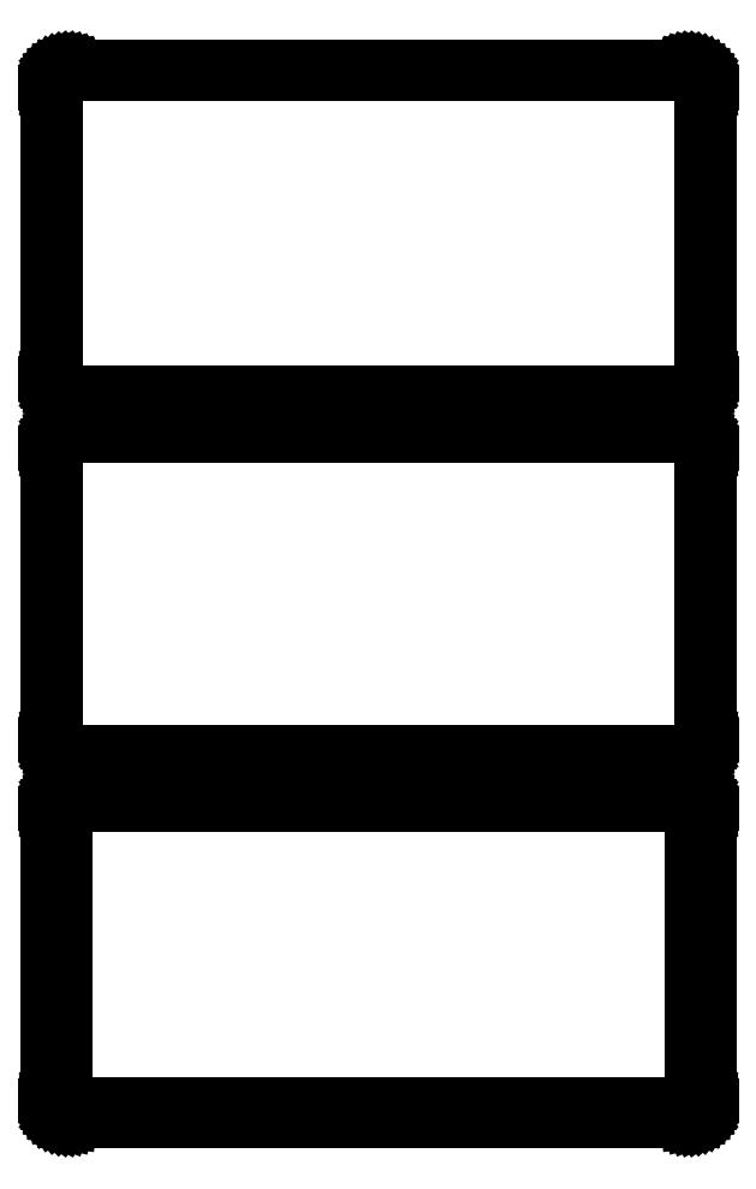
<metadata>
{"format":"dxf","ext":"dxf","renderer":"ezdxf+matplotlib","layout":"modelspace","background":"white","min_lineweight":24,"dpi":150}
</metadata>
<code>
0
SECTION
2
ENTITIES
0
LINE
8
0
10
85.94
20
450.1
11
86.55
21
450.2
0
LINE
8
0
10
86.55
20
450.2
11
87.13
21
450.5
0
LINE
8
0
10
87.13
20
450.5
11
87.68
21
450.8
0
LINE
8
0
10
87.68
20
450.8
11
88.19
21
451.1
0
LINE
8
0
10
88.19
20
451.1
11
88.64
21
451.6
0
LINE
8
0
10
88.64
20
451.6
11
89.05
21
452.1
0
LINE
8
0
10
89.05
20
452.1
11
89.38
21
452.6
0
LINE
8
0
10
89.38
20
452.6
11
89.65
21
453.2
0
LINE
8
0
10
89.65
20
453.2
11
89.84
21
453.8
0
LINE
8
0
10
89.84
20
453.8
11
89.96
21
454.4
0
LINE
8
0
10
89.96
20
454.4
11
90
21
455
0
LINE
8
0
10
90
20
455
11
90
21
535
0
LINE
8
0
10
90
20
535
11
89.96
21
535.6
0
LINE
8
0
10
89.96
20
535.6
11
89.84
21
536.2
0
LINE
8
0
10
89.84
20
536.2
11
89.65
21
536.8
0
LINE
8
0
10
89.65
20
536.8
11
89.38
21
537.4
0
LINE
8
0
10
89.38
20
537.4
11
89.05
21
537.9
0
LINE
8
0
10
89.05
20
537.9
11
88.64
21
538.4
0
LINE
8
0
10
88.64
20
538.4
11
88.19
21
538.9
0
LINE
8
0
10
88.19
20
538.9
11
87.68
21
539.2
0
LINE
8
0
10
87.68
20
539.2
11
87.13
21
539.5
0
LINE
8
0
10
87.13
20
539.5
11
86.55
21
539.8
0
LINE
8
0
10
86.55
20
539.8
11
85.94
21
539.9
0
LINE
8
0
10
85.94
20
539.9
11
85.31
21
540
0
LINE
8
0
10
85.31
20
540
11
-85.31
21
540
0
LINE
8
0
10
-85.31
20
540
11
-85.94
21
539.9
0
LINE
8
0
10
-85.94
20
539.9
11
-86.55
21
539.8
0
LINE
8
0
10
-86.55
20
539.8
11
-87.13
21
539.5
0
LINE
8
0
10
-87.13
20
539.5
11
-87.68
21
539.2
0
LINE
8
0
10
-87.68
20
539.2
11
-88.19
21
538.9
0
LINE
8
0
10
-88.19
20
538.9
11
-88.64
21
538.4
0
LINE
8
0
10
-88.64
20
538.4
11
-89.05
21
537.9
0
LINE
8
0
10
-89.05
20
537.9
11
-89.38
21
537.4
0
LINE
8
0
10
-89.38
20
537.4
11
-89.65
21
536.8
0
LINE
8
0
10
-89.65
20
536.8
11
-89.84
21
536.2
0
LINE
8
0
10
-89.84
20
536.2
11
-89.96
21
535.6
0
LINE
8
0
10
-89.96
20
535.6
11
-90
21
535
0
LINE
8
0
10
-90
20
535
11
-90
21
455
0
LINE
8
0
10
-90
20
455
11
-89.96
21
454.4
0
LINE
8
0
10
-89.96
20
454.4
11
-89.84
21
453.8
0
LINE
8
0
10
-89.84
20
453.8
11
-89.65
21
453.2
0
LINE
8
0
10
-89.65
20
453.2
11
-89.38
21
452.6
0
LINE
8
0
10
-89.38
20
452.6
11
-89.05
21
452.1
0
LINE
8
0
10
-89.05
20
452.1
11
-88.64
21
451.6
0
LINE
8
0
10
-88.64
20
451.6
11
-88.19
21
451.1
0
LINE
8
0
10
-88.19
20
451.1
11
-87.68
21
450.8
0
LINE
8
0
10
-87.68
20
450.8
11
-87.13
21
450.5
0
LINE
8
0
10
-87.13
20
450.5
11
-86.55
21
450.2
0
LINE
8
0
10
-86.55
20
450.2
11
-85.94
21
450.1
0
LINE
8
0
10
-85.94
20
450.1
11
-85.31
21
450
0
LINE
8
0
10
-85.31
20
450
11
85.31
21
450
0
LINE
8
0
10
85.31
20
450
11
85.94
21
450.1
0
LINE
8
0
10
-85.05
20
450.5
11
-85.64
21
450.6
0
LINE
8
0
10
-85.64
20
450.6
11
-86.22
21
450.7
0
LINE
8
0
10
-86.22
20
450.7
11
-86.77
21
451
0
LINE
8
0
10
-86.77
20
451
11
-87.3
21
451.2
0
LINE
8
0
10
-87.3
20
451.2
11
-87.78
21
451.6
0
LINE
8
0
10
-87.78
20
451.6
11
-88.21
21
452
0
LINE
8
0
10
-88.21
20
452
11
-88.59
21
452.5
0
LINE
8
0
10
-88.59
20
452.5
11
-88.91
21
453
0
LINE
8
0
10
-88.91
20
453
11
-89.17
21
453.5
0
LINE
8
0
10
-89.17
20
453.5
11
-89.35
21
454.1
0
LINE
8
0
10
-89.35
20
454.1
11
-89.46
21
454.7
0
LINE
8
0
10
-89.46
20
454.7
11
-89.5
21
455.2
0
LINE
8
0
10
-89.5
20
455.2
11
-89.5
21
534.8
0
LINE
8
0
10
-89.5
20
534.8
11
-89.46
21
535.3
0
LINE
8
0
10
-89.46
20
535.3
11
-89.35
21
535.9
0
LINE
8
0
10
-89.35
20
535.9
11
-89.17
21
536.5
0
LINE
8
0
10
-89.17
20
536.5
11
-88.91
21
537
0
LINE
8
0
10
-88.91
20
537
11
-88.59
21
537.5
0
LINE
8
0
10
-88.59
20
537.5
11
-88.21
21
538
0
LINE
8
0
10
-88.21
20
538
11
-87.78
21
538.4
0
LINE
8
0
10
-87.78
20
538.4
11
-87.3
21
538.8
0
LINE
8
0
10
-87.3
20
538.8
11
-86.77
21
539
0
LINE
8
0
10
-86.77
20
539
11
-86.22
21
539.3
0
LINE
8
0
10
-86.22
20
539.3
11
-85.64
21
539.4
0
LINE
8
0
10
-85.64
20
539.4
11
-85.05
21
539.5
0
LINE
8
0
10
-85.05
20
539.5
11
85.05
21
539.5
0
LINE
8
0
10
85.05
20
539.5
11
85.64
21
539.4
0
LINE
8
0
10
85.64
20
539.4
11
86.22
21
539.3
0
LINE
8
0
10
86.22
20
539.3
11
86.77
21
539
0
LINE
8
0
10
86.77
20
539
11
87.3
21
538.8
0
LINE
8
0
10
87.3
20
538.8
11
87.78
21
538.4
0
LINE
8
0
10
87.78
20
538.4
11
88.21
21
538
0
LINE
8
0
10
88.21
20
538
11
88.59
21
537.5
0
LINE
8
0
10
88.59
20
537.5
11
88.91
21
537
0
LINE
8
0
10
88.91
20
537
11
89.17
21
536.5
0
LINE
8
0
10
89.17
20
536.5
11
89.35
21
535.9
0
LINE
8
0
10
89.35
20
535.9
11
89.46
21
535.3
0
LINE
8
0
10
89.46
20
535.3
11
89.5
21
534.8
0
LINE
8
0
10
89.5
20
534.8
11
89.5
21
455.2
0
LINE
8
0
10
89.5
20
455.2
11
89.46
21
454.7
0
LINE
8
0
10
89.46
20
454.7
11
89.35
21
454.1
0
LINE
8
0
10
89.35
20
454.1
11
89.17
21
453.5
0
LINE
8
0
10
89.17
20
453.5
11
88.91
21
453
0
LINE
8
0
10
88.91
20
453
11
88.59
21
452.5
0
LINE
8
0
10
88.59
20
452.5
11
88.21
21
452
0
LINE
8
0
10
88.21
20
452
11
87.78
21
451.6
0
LINE
8
0
10
87.78
20
451.6
11
87.3
21
451.2
0
LINE
8
0
10
87.3
20
451.2
11
86.77
21
451
0
LINE
8
0
10
86.77
20
451
11
86.22
21
450.7
0
LINE
8
0
10
86.22
20
450.7
11
85.64
21
450.6
0
LINE
8
0
10
85.64
20
450.6
11
85.05
21
450.5
0
LINE
8
0
10
85.05
20
450.5
11
-85.05
21
450.5
0
LINE
8
0
10
85.94
20
351.1
11
86.55
21
351.2
0
LINE
8
0
10
86.55
20
351.2
11
87.13
21
351.5
0
LINE
8
0
10
87.13
20
351.5
11
87.68
21
351.8
0
LINE
8
0
10
87.68
20
351.8
11
88.19
21
352.1
0
LINE
8
0
10
88.19
20
352.1
11
88.64
21
352.6
0
LINE
8
0
10
88.64
20
352.6
11
89.05
21
353.1
0
LINE
8
0
10
89.05
20
353.1
11
89.38
21
353.6
0
LINE
8
0
10
89.38
20
353.6
11
89.65
21
354.2
0
LINE
8
0
10
89.65
20
354.2
11
89.84
21
354.8
0
LINE
8
0
10
89.84
20
354.8
11
89.96
21
355.4
0
LINE
8
0
10
89.96
20
355.4
11
90
21
356
0
LINE
8
0
10
90
20
356
11
90
21
436
0
LINE
8
0
10
90
20
436
11
89.96
21
436.6
0
LINE
8
0
10
89.96
20
436.6
11
89.84
21
437.2
0
LINE
8
0
10
89.84
20
437.2
11
89.65
21
437.8
0
LINE
8
0
10
89.65
20
437.8
11
89.38
21
438.4
0
LINE
8
0
10
89.38
20
438.4
11
89.05
21
438.9
0
LINE
8
0
10
89.05
20
438.9
11
88.64
21
439.4
0
LINE
8
0
10
88.64
20
439.4
11
88.19
21
439.9
0
LINE
8
0
10
88.19
20
439.9
11
87.68
21
440.2
0
LINE
8
0
10
87.68
20
440.2
11
87.13
21
440.5
0
LINE
8
0
10
87.13
20
440.5
11
86.55
21
440.8
0
LINE
8
0
10
86.55
20
440.8
11
85.94
21
440.9
0
LINE
8
0
10
85.94
20
440.9
11
85.31
21
441
0
LINE
8
0
10
85.31
20
441
11
-85.31
21
441
0
LINE
8
0
10
-85.31
20
441
11
-85.94
21
440.9
0
LINE
8
0
10
-85.94
20
440.9
11
-86.55
21
440.8
0
LINE
8
0
10
-86.55
20
440.8
11
-87.13
21
440.5
0
LINE
8
0
10
-87.13
20
440.5
11
-87.68
21
440.2
0
LINE
8
0
10
-87.68
20
440.2
11
-88.19
21
439.9
0
LINE
8
0
10
-88.19
20
439.9
11
-88.64
21
439.4
0
LINE
8
0
10
-88.64
20
439.4
11
-89.05
21
438.9
0
LINE
8
0
10
-89.05
20
438.9
11
-89.38
21
438.4
0
LINE
8
0
10
-89.38
20
438.4
11
-89.65
21
437.8
0
LINE
8
0
10
-89.65
20
437.8
11
-89.84
21
437.2
0
LINE
8
0
10
-89.84
20
437.2
11
-89.96
21
436.6
0
LINE
8
0
10
-89.96
20
436.6
11
-90
21
436
0
LINE
8
0
10
-90
20
436
11
-90
21
356
0
LINE
8
0
10
-90
20
356
11
-89.96
21
355.4
0
LINE
8
0
10
-89.96
20
355.4
11
-89.84
21
354.8
0
LINE
8
0
10
-89.84
20
354.8
11
-89.65
21
354.2
0
LINE
8
0
10
-89.65
20
354.2
11
-89.38
21
353.6
0
LINE
8
0
10
-89.38
20
353.6
11
-89.05
21
353.1
0
LINE
8
0
10
-89.05
20
353.1
11
-88.64
21
352.6
0
LINE
8
0
10
-88.64
20
352.6
11
-88.19
21
352.1
0
LINE
8
0
10
-88.19
20
352.1
11
-87.68
21
351.8
0
LINE
8
0
10
-87.68
20
351.8
11
-87.13
21
351.5
0
LINE
8
0
10
-87.13
20
351.5
11
-86.55
21
351.2
0
LINE
8
0
10
-86.55
20
351.2
11
-85.94
21
351.1
0
LINE
8
0
10
-85.94
20
351.1
11
-85.31
21
351
0
LINE
8
0
10
-85.31
20
351
11
85.31
21
351
0
LINE
8
0
10
85.31
20
351
11
85.94
21
351.1
0
LINE
8
0
10
-85.04
20
351.7
11
-85.61
21
351.8
0
LINE
8
0
10
-85.61
20
351.8
11
-86.16
21
351.9
0
LINE
8
0
10
-86.16
20
351.9
11
-86.7
21
352.1
0
LINE
8
0
10
-86.7
20
352.1
11
-87.2
21
352.4
0
LINE
8
0
10
-87.2
20
352.4
11
-87.67
21
352.7
0
LINE
8
0
10
-87.67
20
352.7
11
-88.09
21
353.1
0
LINE
8
0
10
-88.09
20
353.1
11
-88.45
21
353.6
0
LINE
8
0
10
-88.45
20
353.6
11
-88.76
21
354
0
LINE
8
0
10
-88.76
20
354
11
-89.01
21
354.6
0
LINE
8
0
10
-89.01
20
354.6
11
-89.18
21
355.1
0
LINE
8
0
10
-89.18
20
355.1
11
-89.29
21
355.7
0
LINE
8
0
10
-89.29
20
355.7
11
-89.33
21
356.2
0
LINE
8
0
10
-89.33
20
356.2
11
-89.33
21
435.8
0
LINE
8
0
10
-89.33
20
435.8
11
-89.29
21
436.3
0
LINE
8
0
10
-89.29
20
436.3
11
-89.18
21
436.9
0
LINE
8
0
10
-89.18
20
436.9
11
-89.01
21
437.4
0
LINE
8
0
10
-89.01
20
437.4
11
-88.76
21
438
0
LINE
8
0
10
-88.76
20
438
11
-88.45
21
438.4
0
LINE
8
0
10
-88.45
20
438.4
11
-88.09
21
438.9
0
LINE
8
0
10
-88.09
20
438.9
11
-87.67
21
439.3
0
LINE
8
0
10
-87.67
20
439.3
11
-87.2
21
439.6
0
LINE
8
0
10
-87.2
20
439.6
11
-86.7
21
439.9
0
LINE
8
0
10
-86.7
20
439.9
11
-86.16
21
440.1
0
LINE
8
0
10
-86.16
20
440.1
11
-85.61
21
440.2
0
LINE
8
0
10
-85.61
20
440.2
11
-85.04
21
440.3
0
LINE
8
0
10
-85.04
20
440.3
11
85.04
21
440.3
0
LINE
8
0
10
85.04
20
440.3
11
85.61
21
440.2
0
LINE
8
0
10
85.61
20
440.2
11
86.16
21
440.1
0
LINE
8
0
10
86.16
20
440.1
11
86.7
21
439.9
0
LINE
8
0
10
86.7
20
439.9
11
87.2
21
439.6
0
LINE
8
0
10
87.2
20
439.6
11
87.67
21
439.3
0
LINE
8
0
10
87.67
20
439.3
11
88.09
21
438.9
0
LINE
8
0
10
88.09
20
438.9
11
88.45
21
438.4
0
LINE
8
0
10
88.45
20
438.4
11
88.76
21
438
0
LINE
8
0
10
88.76
20
438
11
89.01
21
437.4
0
LINE
8
0
10
89.01
20
437.4
11
89.18
21
436.9
0
LINE
8
0
10
89.18
20
436.9
11
89.29
21
436.3
0
LINE
8
0
10
89.29
20
436.3
11
89.33
21
435.8
0
LINE
8
0
10
89.33
20
435.8
11
89.33
21
356.2
0
LINE
8
0
10
89.33
20
356.2
11
89.29
21
355.7
0
LINE
8
0
10
89.29
20
355.7
11
89.18
21
355.1
0
LINE
8
0
10
89.18
20
355.1
11
89.01
21
354.6
0
LINE
8
0
10
89.01
20
354.6
11
88.76
21
354
0
LINE
8
0
10
88.76
20
354
11
88.45
21
353.6
0
LINE
8
0
10
88.45
20
353.6
11
88.09
21
353.1
0
LINE
8
0
10
88.09
20
353.1
11
87.67
21
352.7
0
LINE
8
0
10
87.67
20
352.7
11
87.2
21
352.4
0
LINE
8
0
10
87.2
20
352.4
11
86.7
21
352.1
0
LINE
8
0
10
86.7
20
352.1
11
86.16
21
351.9
0
LINE
8
0
10
86.16
20
351.9
11
85.61
21
351.8
0
LINE
8
0
10
85.61
20
351.8
11
85.04
21
351.7
0
LINE
8
0
10
85.04
20
351.7
11
-85.04
21
351.7
0
LINE
8
0
10
85.94
20
252.1
11
86.55
21
252.2
0
LINE
8
0
10
86.55
20
252.2
11
87.13
21
252.5
0
LINE
8
0
10
87.13
20
252.5
11
87.68
21
252.8
0
LINE
8
0
10
87.68
20
252.8
11
88.19
21
253.1
0
LINE
8
0
10
88.19
20
253.1
11
88.64
21
253.6
0
LINE
8
0
10
88.64
20
253.6
11
89.05
21
254.1
0
LINE
8
0
10
89.05
20
254.1
11
89.38
21
254.6
0
LINE
8
0
10
89.38
20
254.6
11
89.65
21
255.2
0
LINE
8
0
10
89.65
20
255.2
11
89.84
21
255.8
0
LINE
8
0
10
89.84
20
255.8
11
89.96
21
256.4
0
LINE
8
0
10
89.96
20
256.4
11
90
21
257
0
LINE
8
0
10
90
20
257
11
90
21
337
0
LINE
8
0
10
90
20
337
11
89.96
21
337.6
0
LINE
8
0
10
89.96
20
337.6
11
89.84
21
338.2
0
LINE
8
0
10
89.84
20
338.2
11
89.65
21
338.8
0
LINE
8
0
10
89.65
20
338.8
11
89.38
21
339.4
0
LINE
8
0
10
89.38
20
339.4
11
89.05
21
339.9
0
LINE
8
0
10
89.05
20
339.9
11
88.64
21
340.4
0
LINE
8
0
10
88.64
20
340.4
11
88.19
21
340.9
0
LINE
8
0
10
88.19
20
340.9
11
87.68
21
341.2
0
LINE
8
0
10
87.68
20
341.2
11
87.13
21
341.5
0
LINE
8
0
10
87.13
20
341.5
11
86.55
21
341.8
0
LINE
8
0
10
86.55
20
341.8
11
85.94
21
341.9
0
LINE
8
0
10
85.94
20
341.9
11
85.31
21
342
0
LINE
8
0
10
85.31
20
342
11
-85.31
21
342
0
LINE
8
0
10
-85.31
20
342
11
-85.94
21
341.9
0
LINE
8
0
10
-85.94
20
341.9
11
-86.55
21
341.8
0
LINE
8
0
10
-86.55
20
341.8
11
-87.13
21
341.5
0
LINE
8
0
10
-87.13
20
341.5
11
-87.68
21
341.2
0
LINE
8
0
10
-87.68
20
341.2
11
-88.19
21
340.9
0
LINE
8
0
10
-88.19
20
340.9
11
-88.64
21
340.4
0
LINE
8
0
10
-88.64
20
340.4
11
-89.05
21
339.9
0
LINE
8
0
10
-89.05
20
339.9
11
-89.38
21
339.4
0
LINE
8
0
10
-89.38
20
339.4
11
-89.65
21
338.8
0
LINE
8
0
10
-89.65
20
338.8
11
-89.84
21
338.2
0
LINE
8
0
10
-89.84
20
338.2
11
-89.96
21
337.6
0
LINE
8
0
10
-89.96
20
337.6
11
-90
21
337
0
LINE
8
0
10
-90
20
337
11
-90
21
257
0
LINE
8
0
10
-90
20
257
11
-89.96
21
256.4
0
LINE
8
0
10
-89.96
20
256.4
11
-89.84
21
255.8
0
LINE
8
0
10
-89.84
20
255.8
11
-89.65
21
255.2
0
LINE
8
0
10
-89.65
20
255.2
11
-89.38
21
254.6
0
LINE
8
0
10
-89.38
20
254.6
11
-89.05
21
254.1
0
LINE
8
0
10
-89.05
20
254.1
11
-88.64
21
253.6
0
LINE
8
0
10
-88.64
20
253.6
11
-88.19
21
253.1
0
LINE
8
0
10
-88.19
20
253.1
11
-87.68
21
252.8
0
LINE
8
0
10
-87.68
20
252.8
11
-87.13
21
252.5
0
LINE
8
0
10
-87.13
20
252.5
11
-86.55
21
252.2
0
LINE
8
0
10
-86.55
20
252.2
11
-85.94
21
252.1
0
LINE
8
0
10
-85.94
20
252.1
11
-85.31
21
252
0
LINE
8
0
10
-85.31
20
252
11
85.31
21
252
0
LINE
8
0
10
85.31
20
252
11
85.94
21
252.1
0
LINE
8
0
10
-84.88
20
255.1
11
-85.15
21
255.2
0
LINE
8
0
10
-85.15
20
255.2
11
-85.4
21
255.2
0
LINE
8
0
10
-85.4
20
255.2
11
-85.65
21
255.3
0
LINE
8
0
10
-85.65
20
255.3
11
-85.88
21
255.5
0
LINE
8
0
10
-85.88
20
255.5
11
-86.09
21
255.6
0
LINE
8
0
10
-86.09
20
255.6
11
-86.29
21
255.8
0
LINE
8
0
10
-86.29
20
255.8
11
-86.46
21
256
0
LINE
8
0
10
-86.46
20
256
11
-86.6
21
256.2
0
LINE
8
0
10
-86.6
20
256.2
11
-86.71
21
256.5
0
LINE
8
0
10
-86.71
20
256.5
11
-86.79
21
256.7
0
LINE
8
0
10
-86.79
20
256.7
11
-86.84
21
257
0
LINE
8
0
10
-86.84
20
257
11
-86.86
21
257.2
0
LINE
8
0
10
-86.86
20
257.2
11
-86.86
21
336.8
0
LINE
8
0
10
-86.86
20
336.8
11
-86.84
21
337
0
LINE
8
0
10
-86.84
20
337
11
-86.79
21
337.3
0
LINE
8
0
10
-86.79
20
337.3
11
-86.71
21
337.5
0
LINE
8
0
10
-86.71
20
337.5
11
-86.6
21
337.8
0
LINE
8
0
10
-86.6
20
337.8
11
-86.46
21
338
0
LINE
8
0
10
-86.46
20
338
11
-86.29
21
338.2
0
LINE
8
0
10
-86.29
20
338.2
11
-86.09
21
338.4
0
LINE
8
0
10
-86.09
20
338.4
11
-85.88
21
338.5
0
LINE
8
0
10
-85.88
20
338.5
11
-85.65
21
338.7
0
LINE
8
0
10
-85.65
20
338.7
11
-85.4
21
338.8
0
LINE
8
0
10
-85.4
20
338.8
11
-85.15
21
338.8
0
LINE
8
0
10
-85.15
20
338.8
11
-84.88
21
338.9
0
LINE
8
0
10
-84.88
20
338.9
11
84.88
21
338.9
0
LINE
8
0
10
84.88
20
338.9
11
85.15
21
338.8
0
LINE
8
0
10
85.15
20
338.8
11
85.4
21
338.8
0
LINE
8
0
10
85.4
20
338.8
11
85.65
21
338.7
0
LINE
8
0
10
85.65
20
338.7
11
85.88
21
338.5
0
LINE
8
0
10
85.88
20
338.5
11
86.09
21
338.4
0
LINE
8
0
10
86.09
20
338.4
11
86.29
21
338.2
0
LINE
8
0
10
86.29
20
338.2
11
86.46
21
338
0
LINE
8
0
10
86.46
20
338
11
86.6
21
337.8
0
LINE
8
0
10
86.6
20
337.8
11
86.71
21
337.5
0
LINE
8
0
10
86.71
20
337.5
11
86.79
21
337.3
0
LINE
8
0
10
86.79
20
337.3
11
86.84
21
337
0
LINE
8
0
10
86.84
20
337
11
86.86
21
336.8
0
LINE
8
0
10
86.86
20
336.8
11
86.86
21
257.2
0
LINE
8
0
10
86.86
20
257.2
11
86.84
21
257
0
LINE
8
0
10
86.84
20
257
11
86.79
21
256.7
0
LINE
8
0
10
86.79
20
256.7
11
86.71
21
256.5
0
LINE
8
0
10
86.71
20
256.5
11
86.6
21
256.2
0
LINE
8
0
10
86.6
20
256.2
11
86.46
21
256
0
LINE
8
0
10
86.46
20
256
11
86.29
21
255.8
0
LINE
8
0
10
86.29
20
255.8
11
86.09
21
255.6
0
LINE
8
0
10
86.09
20
255.6
11
85.88
21
255.5
0
LINE
8
0
10
85.88
20
255.5
11
85.65
21
255.3
0
LINE
8
0
10
85.65
20
255.3
11
85.4
21
255.2
0
LINE
8
0
10
85.4
20
255.2
11
85.15
21
255.2
0
LINE
8
0
10
85.15
20
255.2
11
84.88
21
255.1
0
LINE
8
0
10
84.88
20
255.1
11
-84.88
21
255.1
0
ENDSEC
0
EOF

</code>
